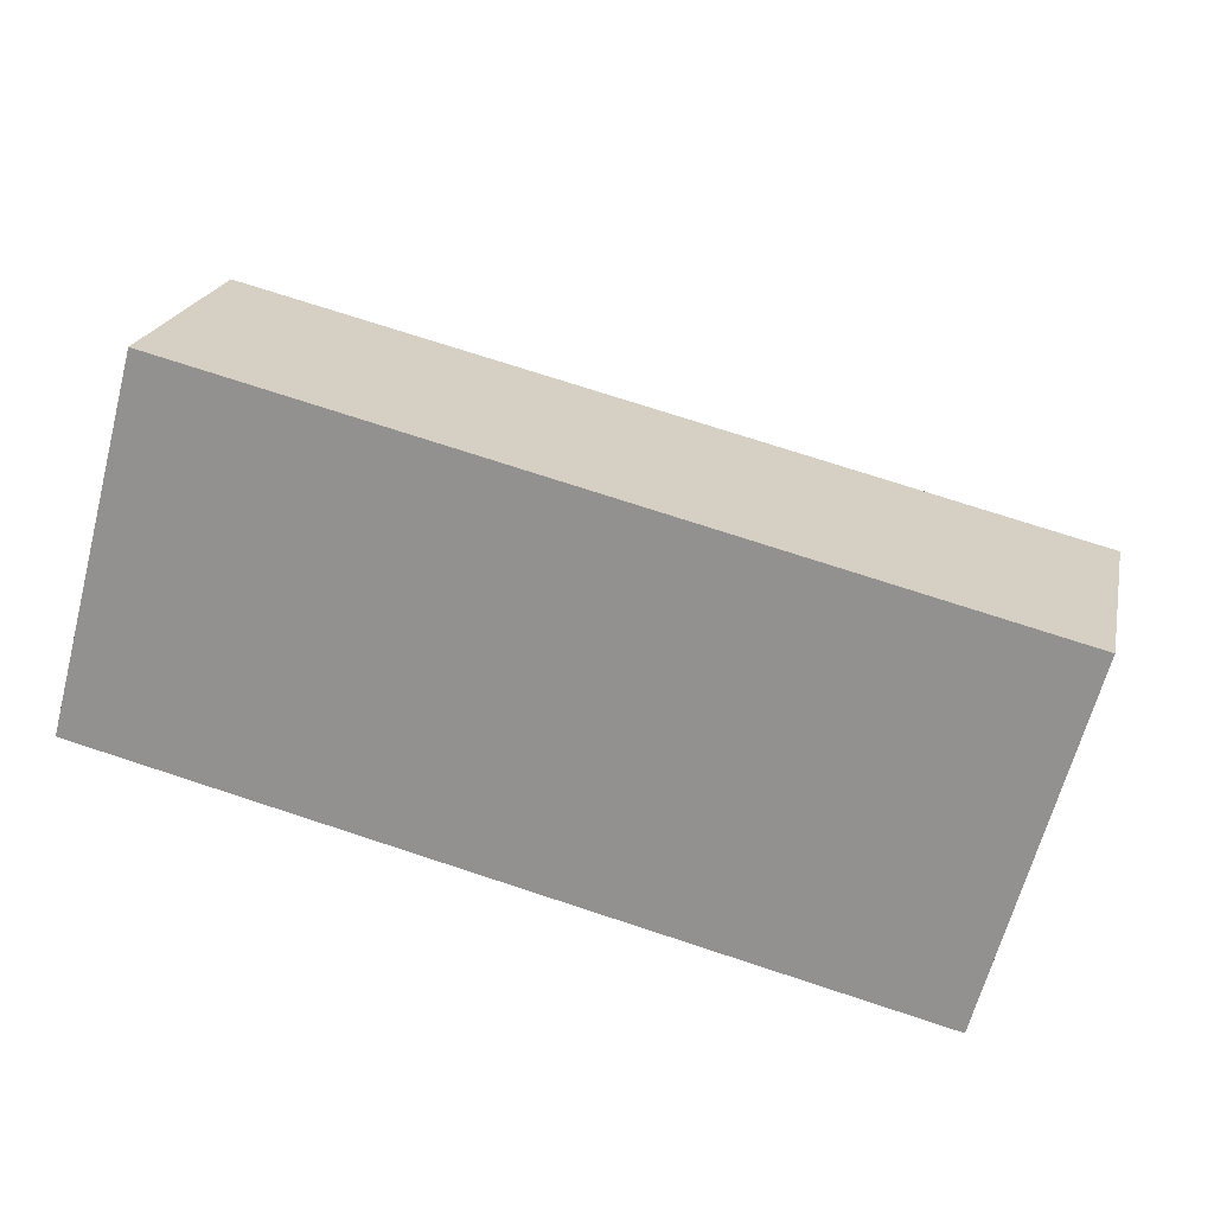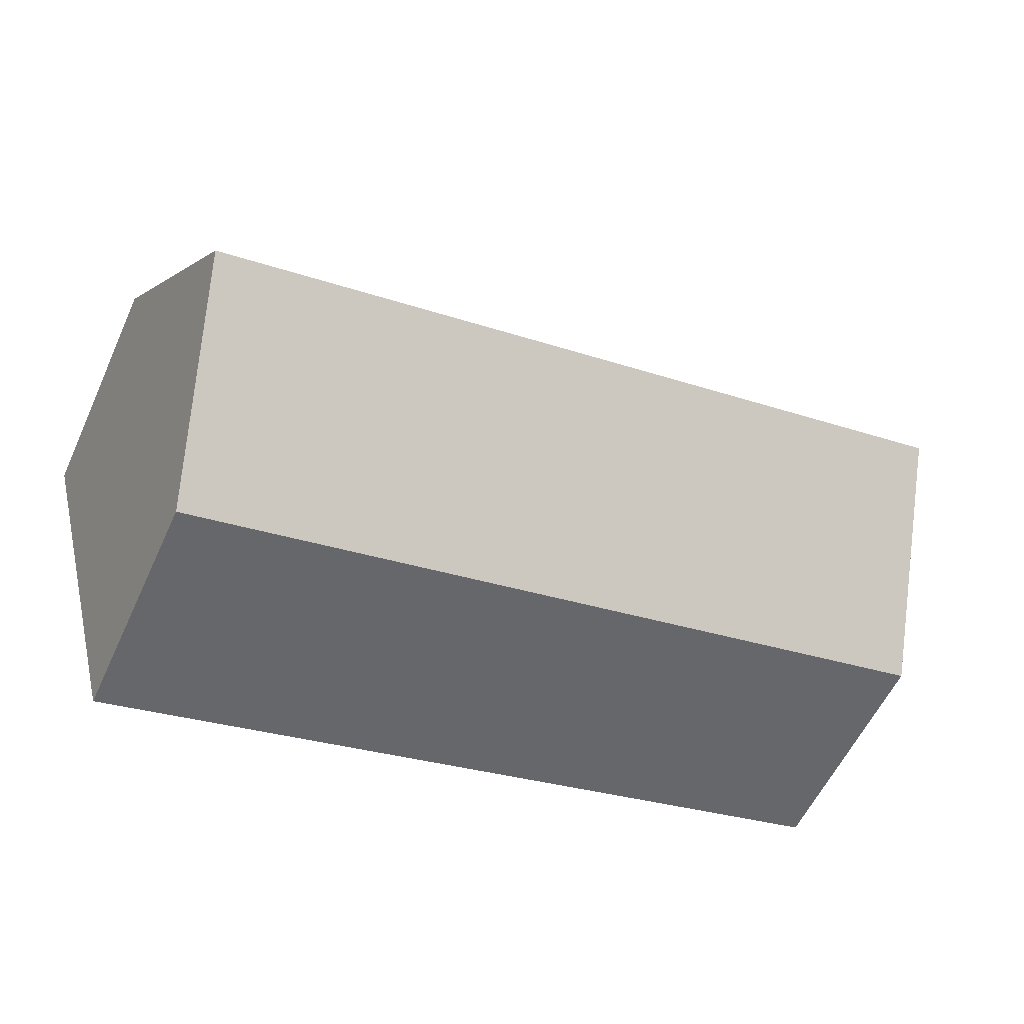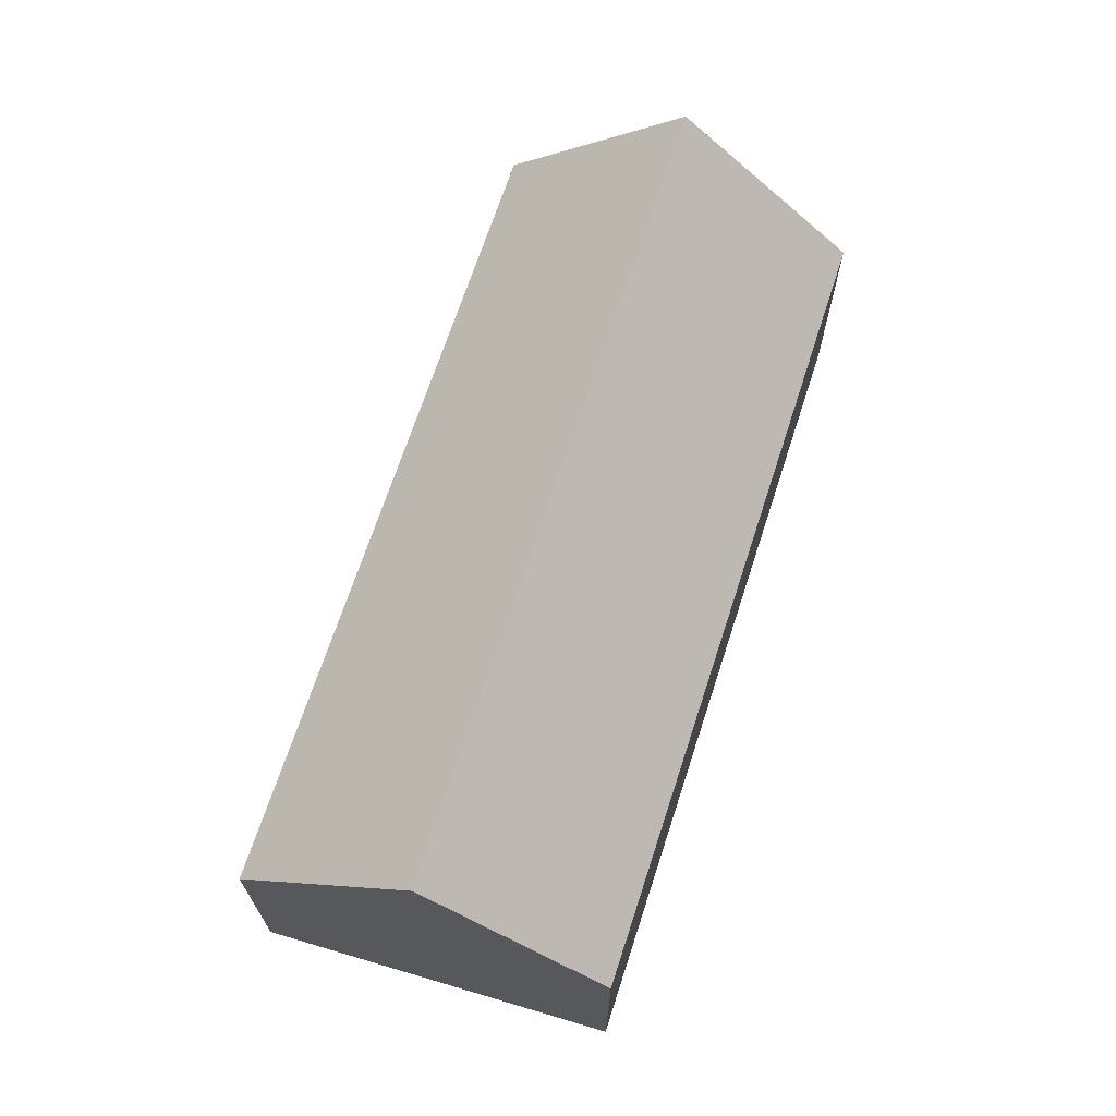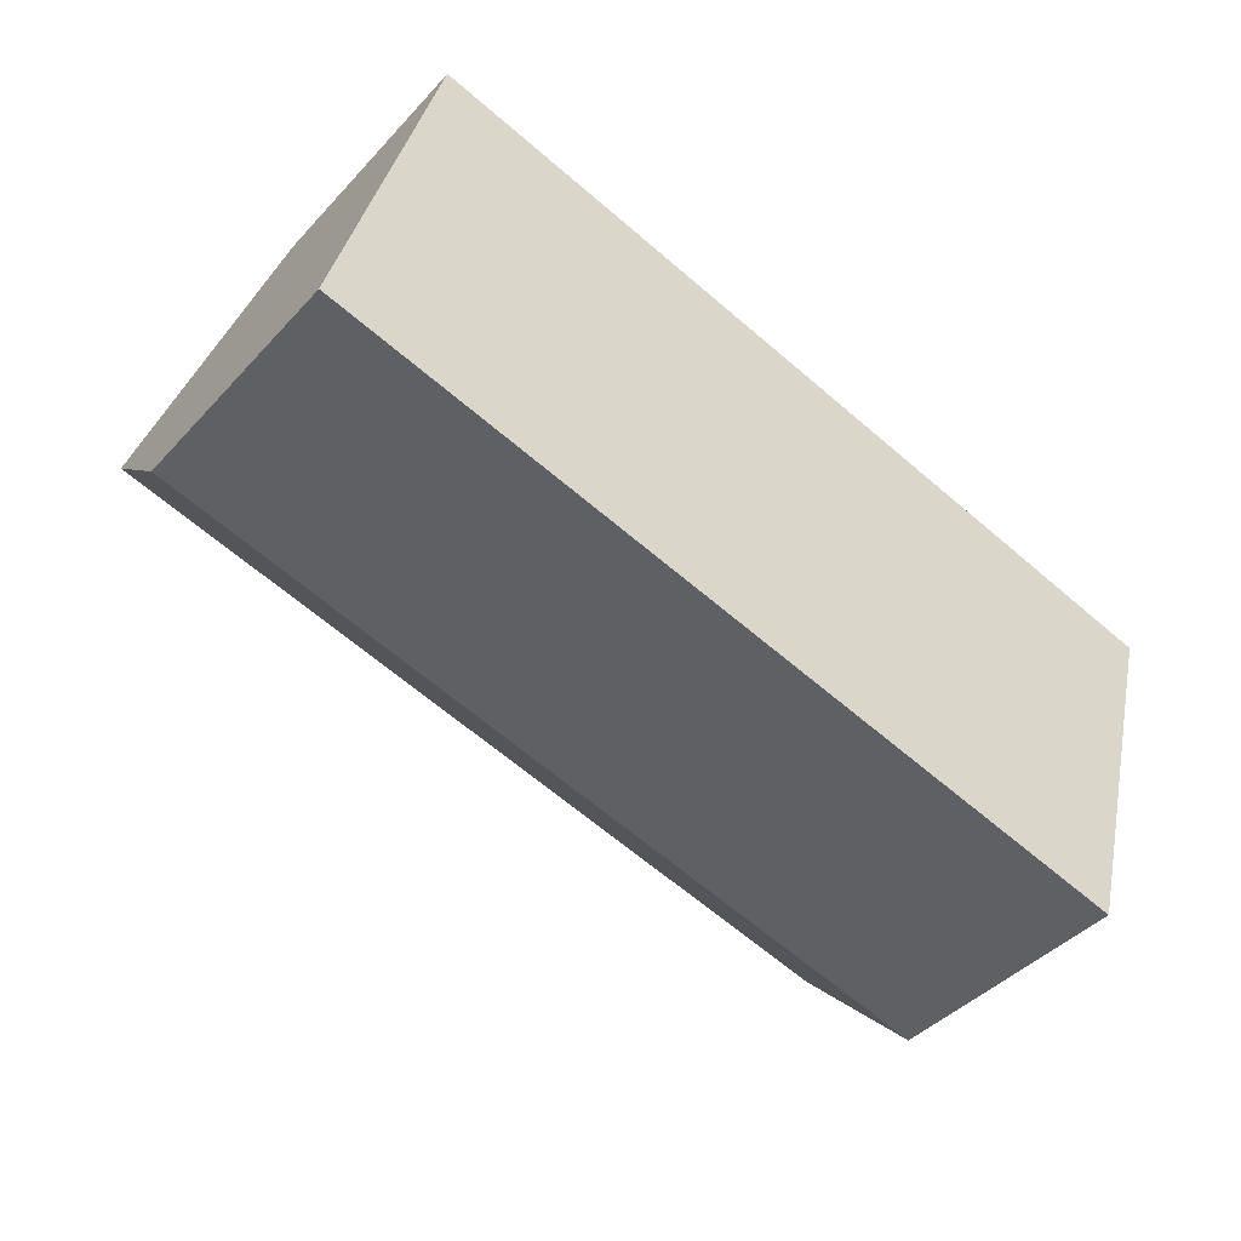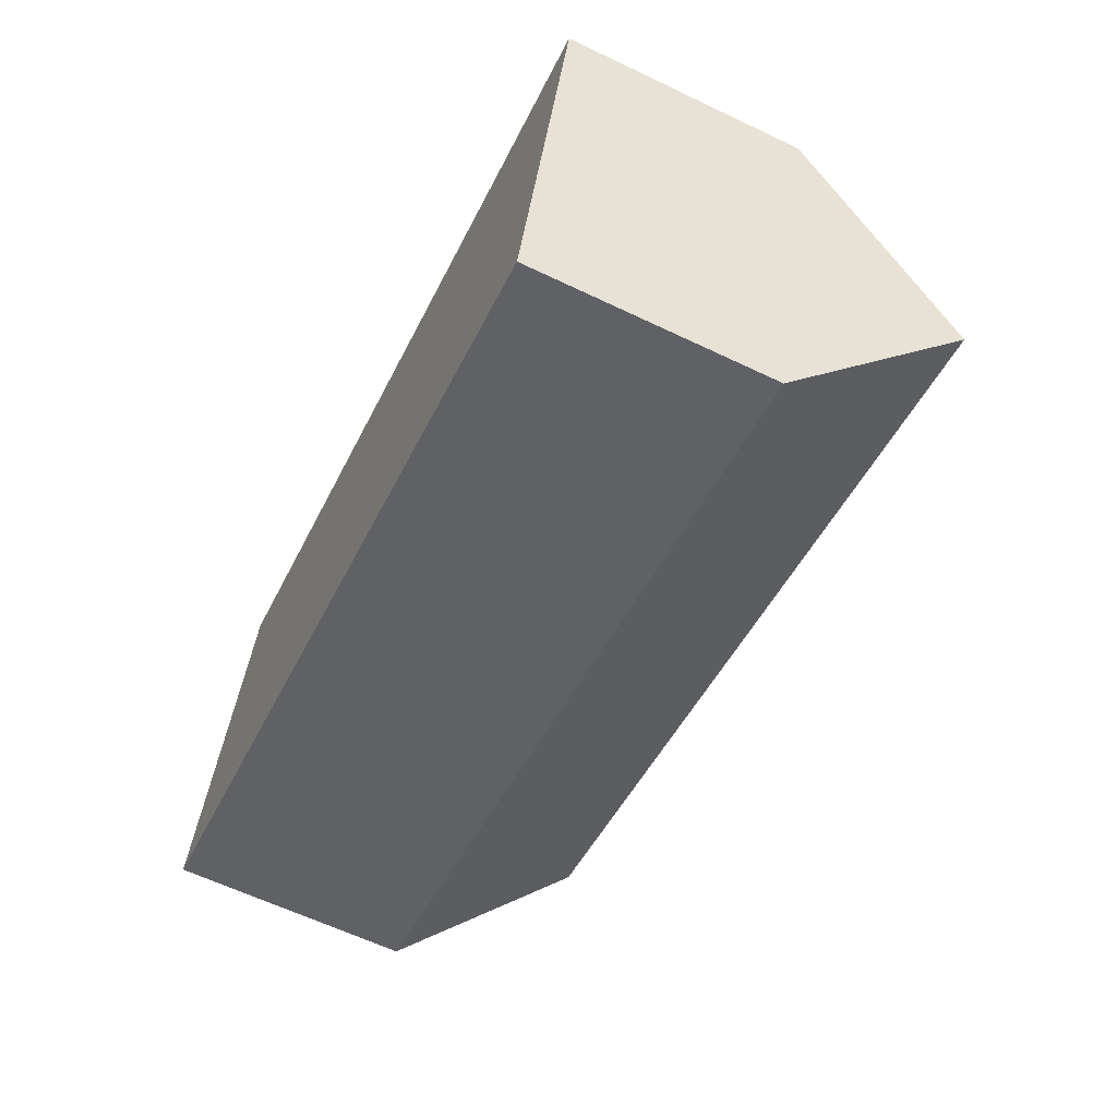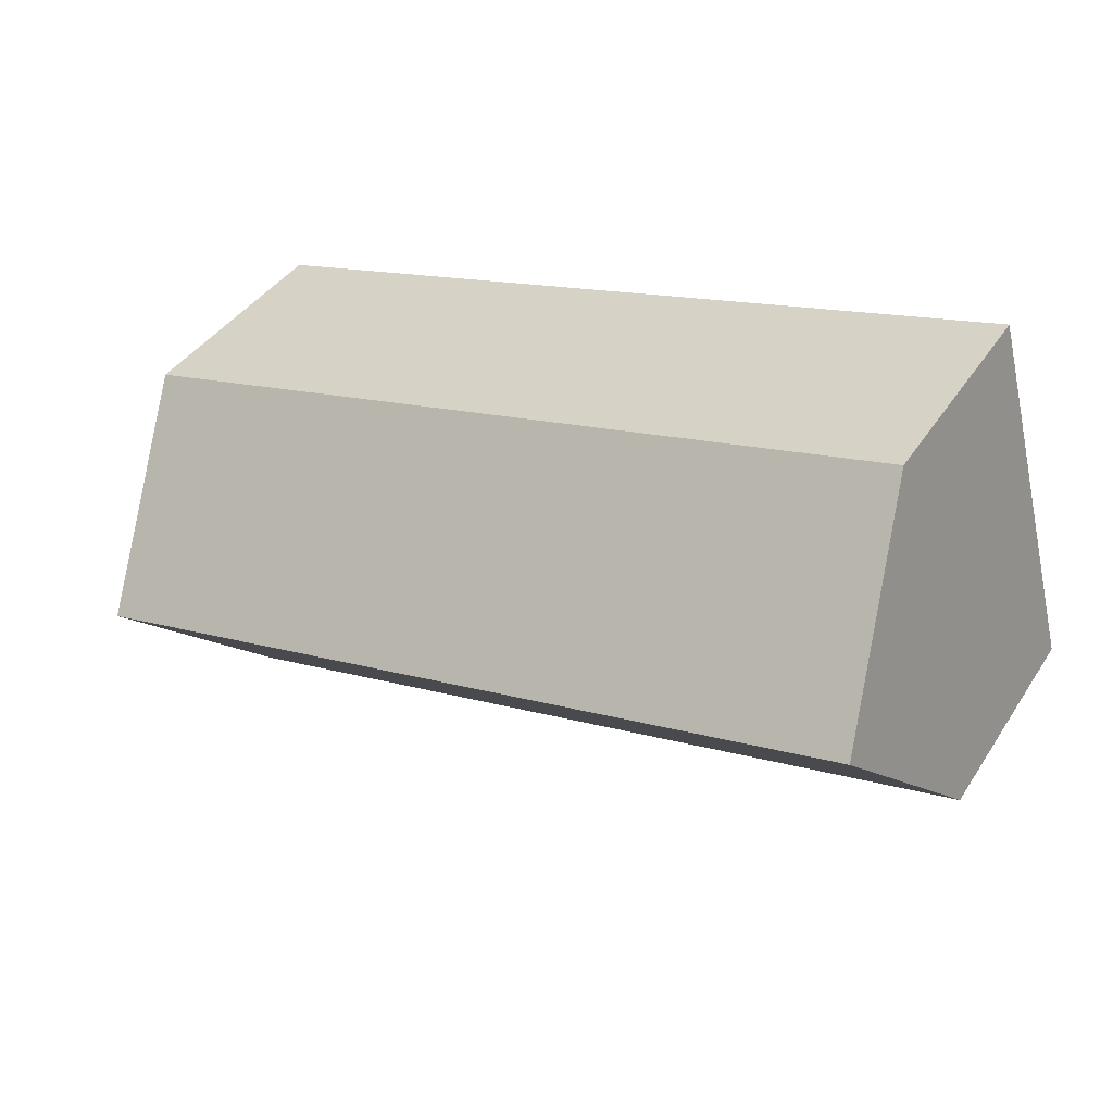
<metadata>
{"format":"obj","ext":"obj","renderer":"f3d","projection":"perspective","resolution":1024,"background":"white","views":[{"elev":21.3,"azim":12.1,"up":"+Z"},{"elev":-57.6,"azim":155.4,"up":"+Z"},{"elev":68.1,"azim":121.9,"up":"+Y"},{"elev":-42.9,"azim":-38.8,"up":"+Z"},{"elev":-62.7,"azim":64.2,"up":"+Z"},{"elev":40.6,"azim":-149.7,"up":"+Z"}]}
</metadata>
<code>
v  22.99 11.17 -0.571
v  2.569 6.44 9.648
v  24.31 6.44 4.224
v  1.289 11.17 4.842
v  21.67 6.468 -5.338
v  0 6.404 3.921e-16
v  0.082 6.709 0.31
v  0 0 0
v  0.082 -1.898e-17 0.31
v  1.289 -2.965e-16 4.842
v  2.569 -5.908e-16 9.648
v  24.31 -2.586e-16 4.224
v  22.99 3.496e-17 -0.571
v  21.67 3.269e-16 -5.338
g defaultobject
f 1 2 3
f 2 1 4
f 5 4 1
f 4 5 6
f 7 2 4
f 2 7 6
f 2 6 8
f 2 8 9
f 2 9 10
f 2 10 11
f 11 3 2
f 3 11 12
f 3 5 1
f 5 3 12
f 5 12 13
f 5 13 14
f 14 6 5
f 6 14 8
f 10 12 11
f 12 10 8
f 12 8 13
f 13 8 14

</code>
